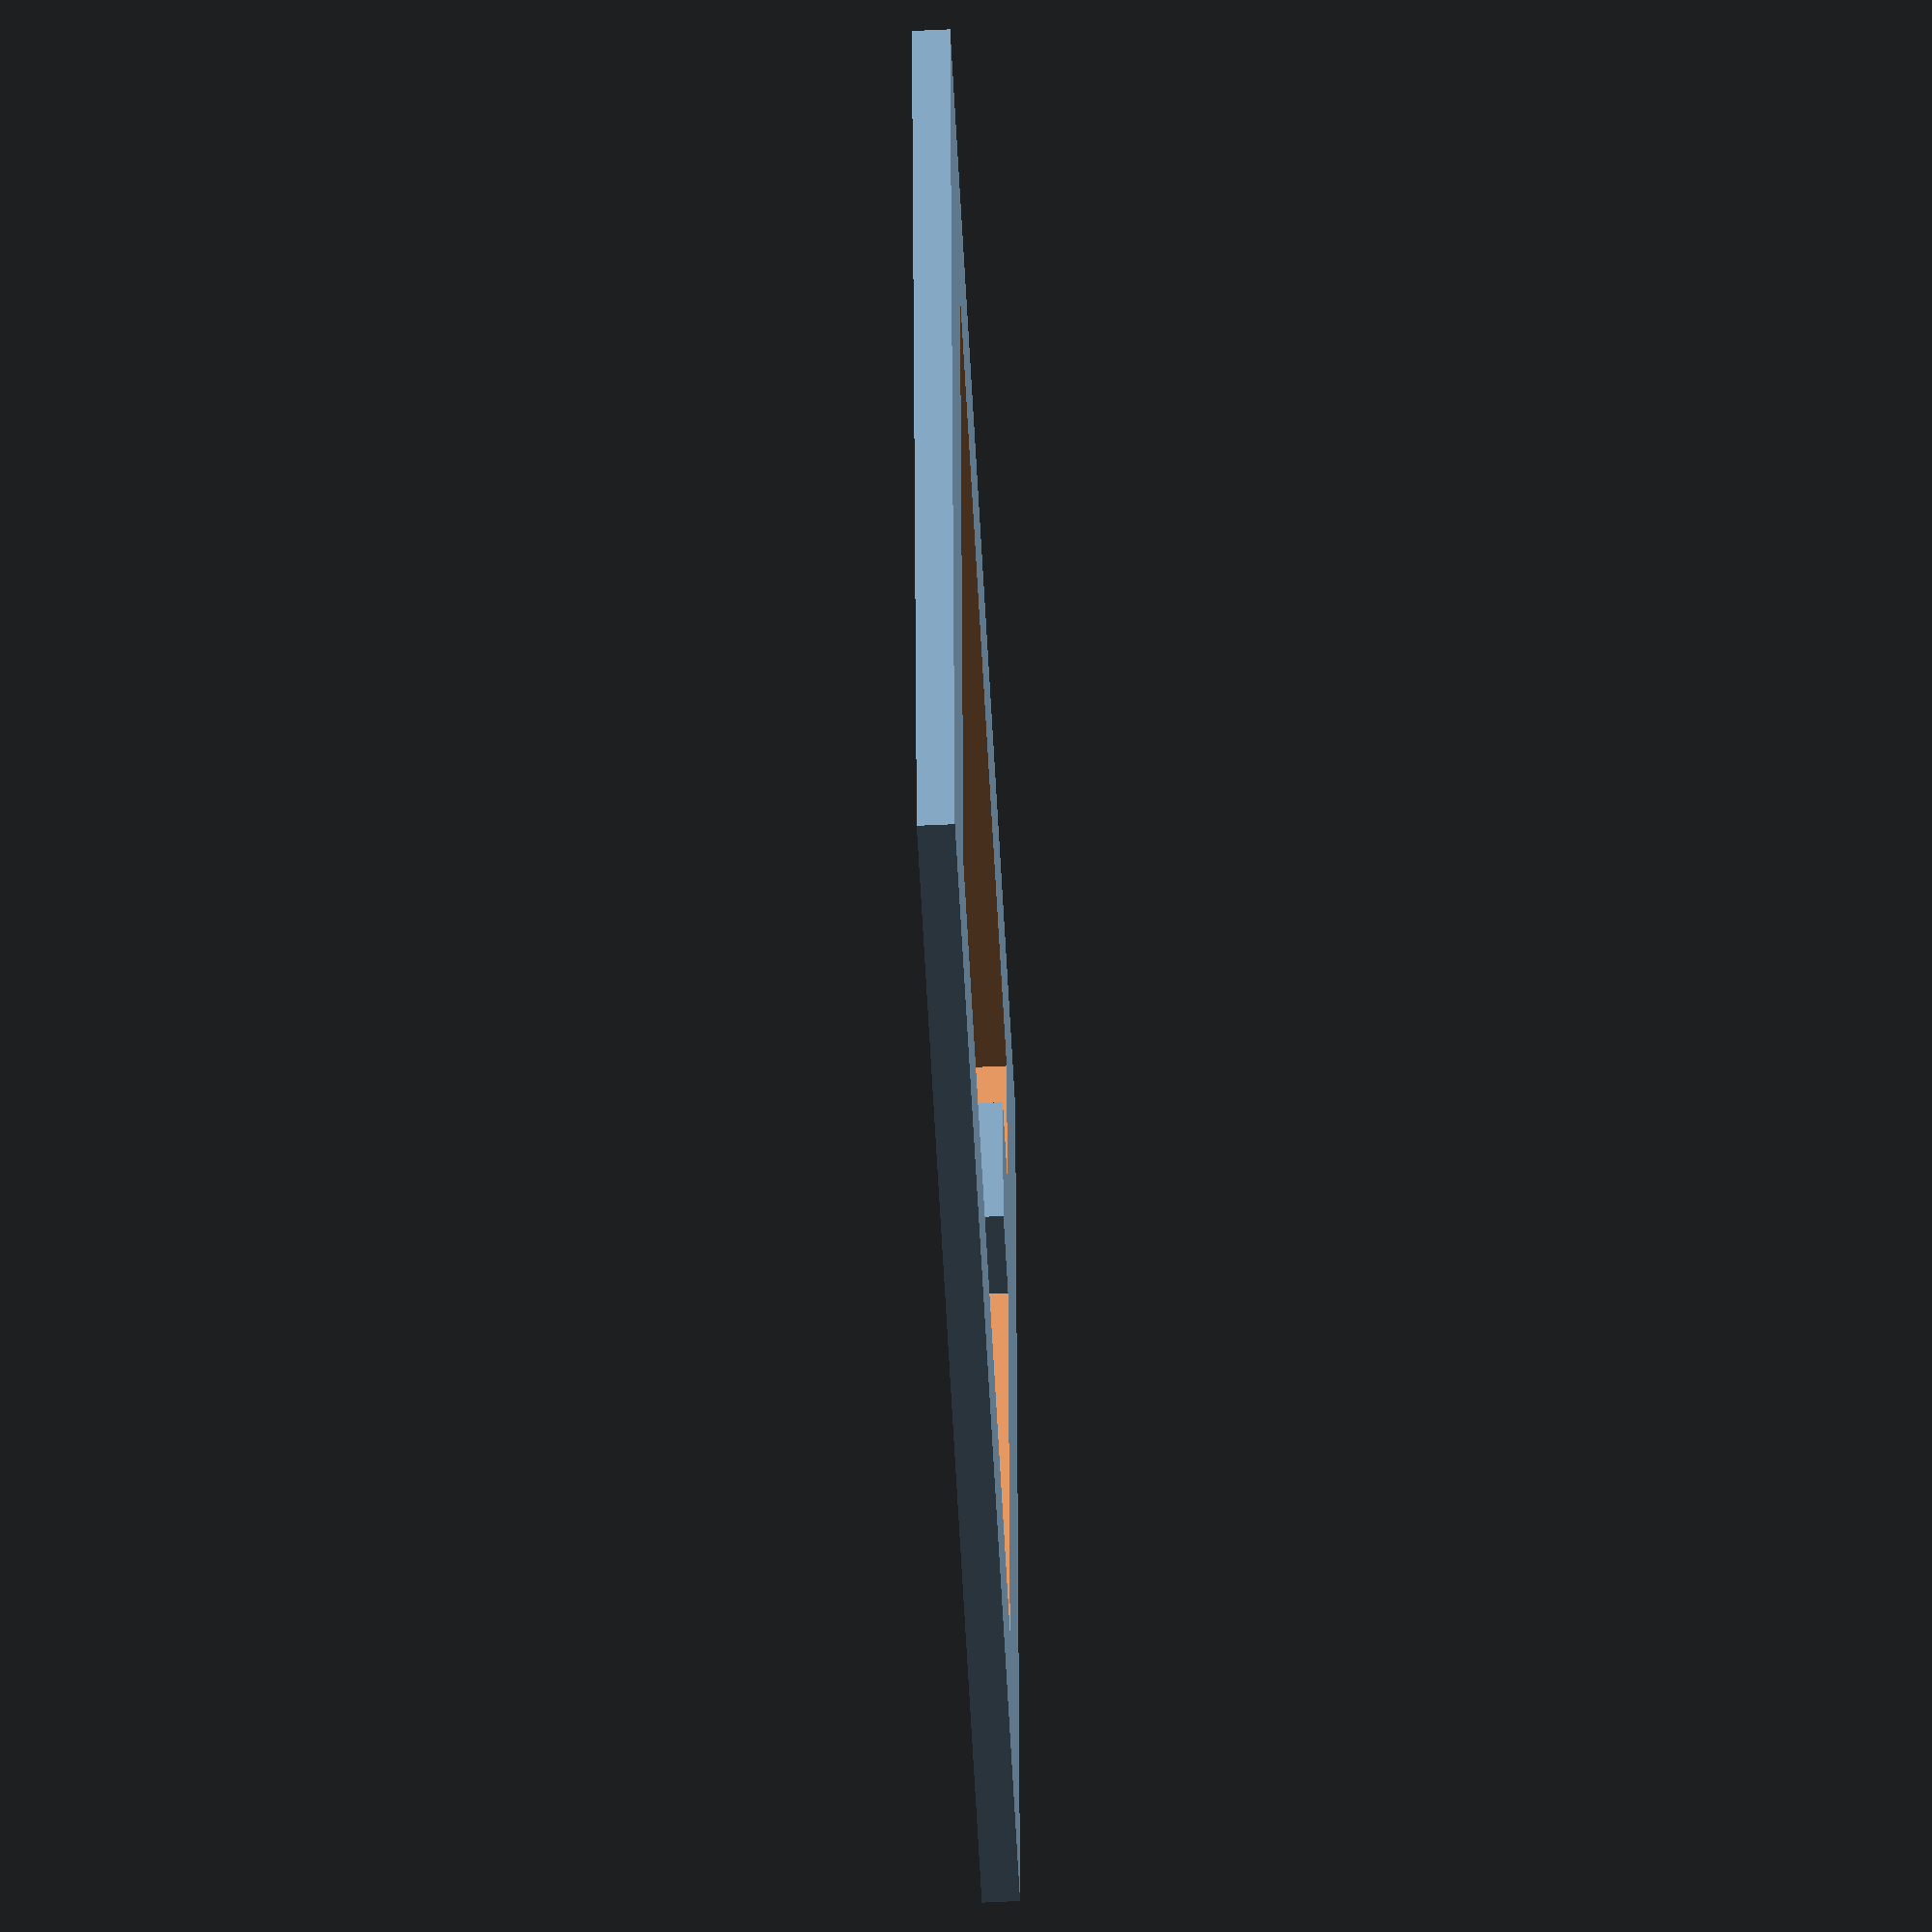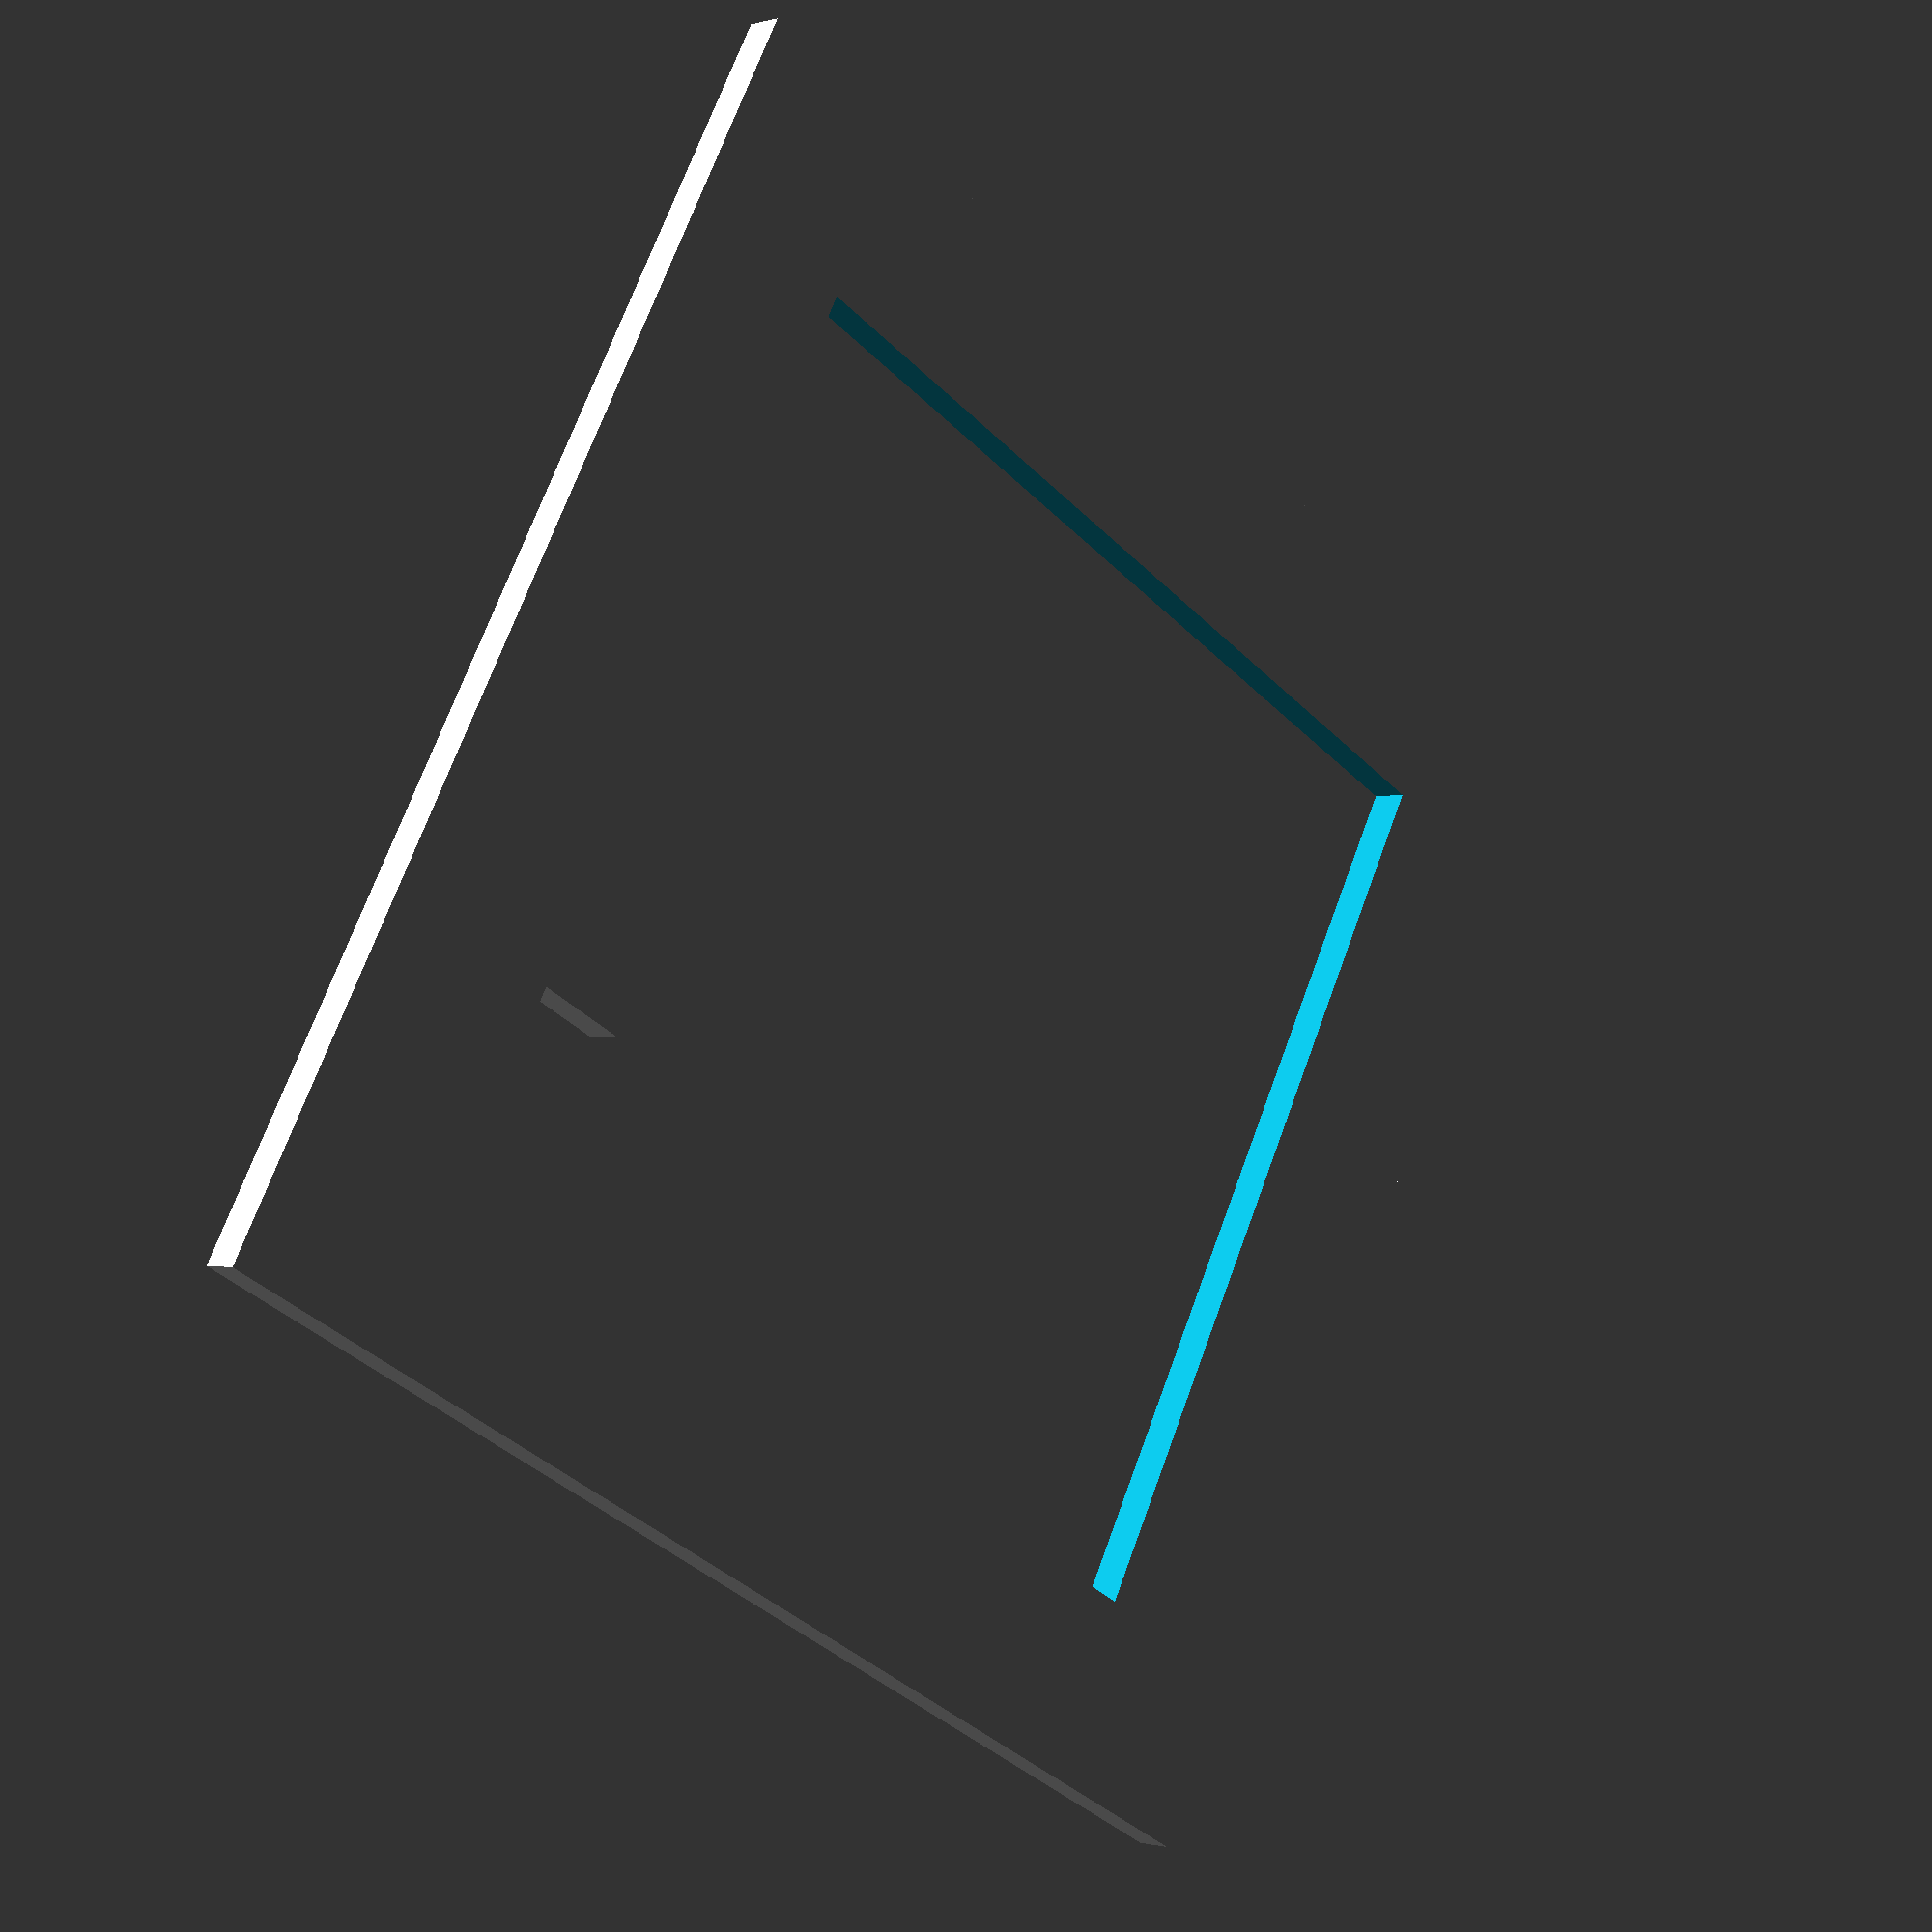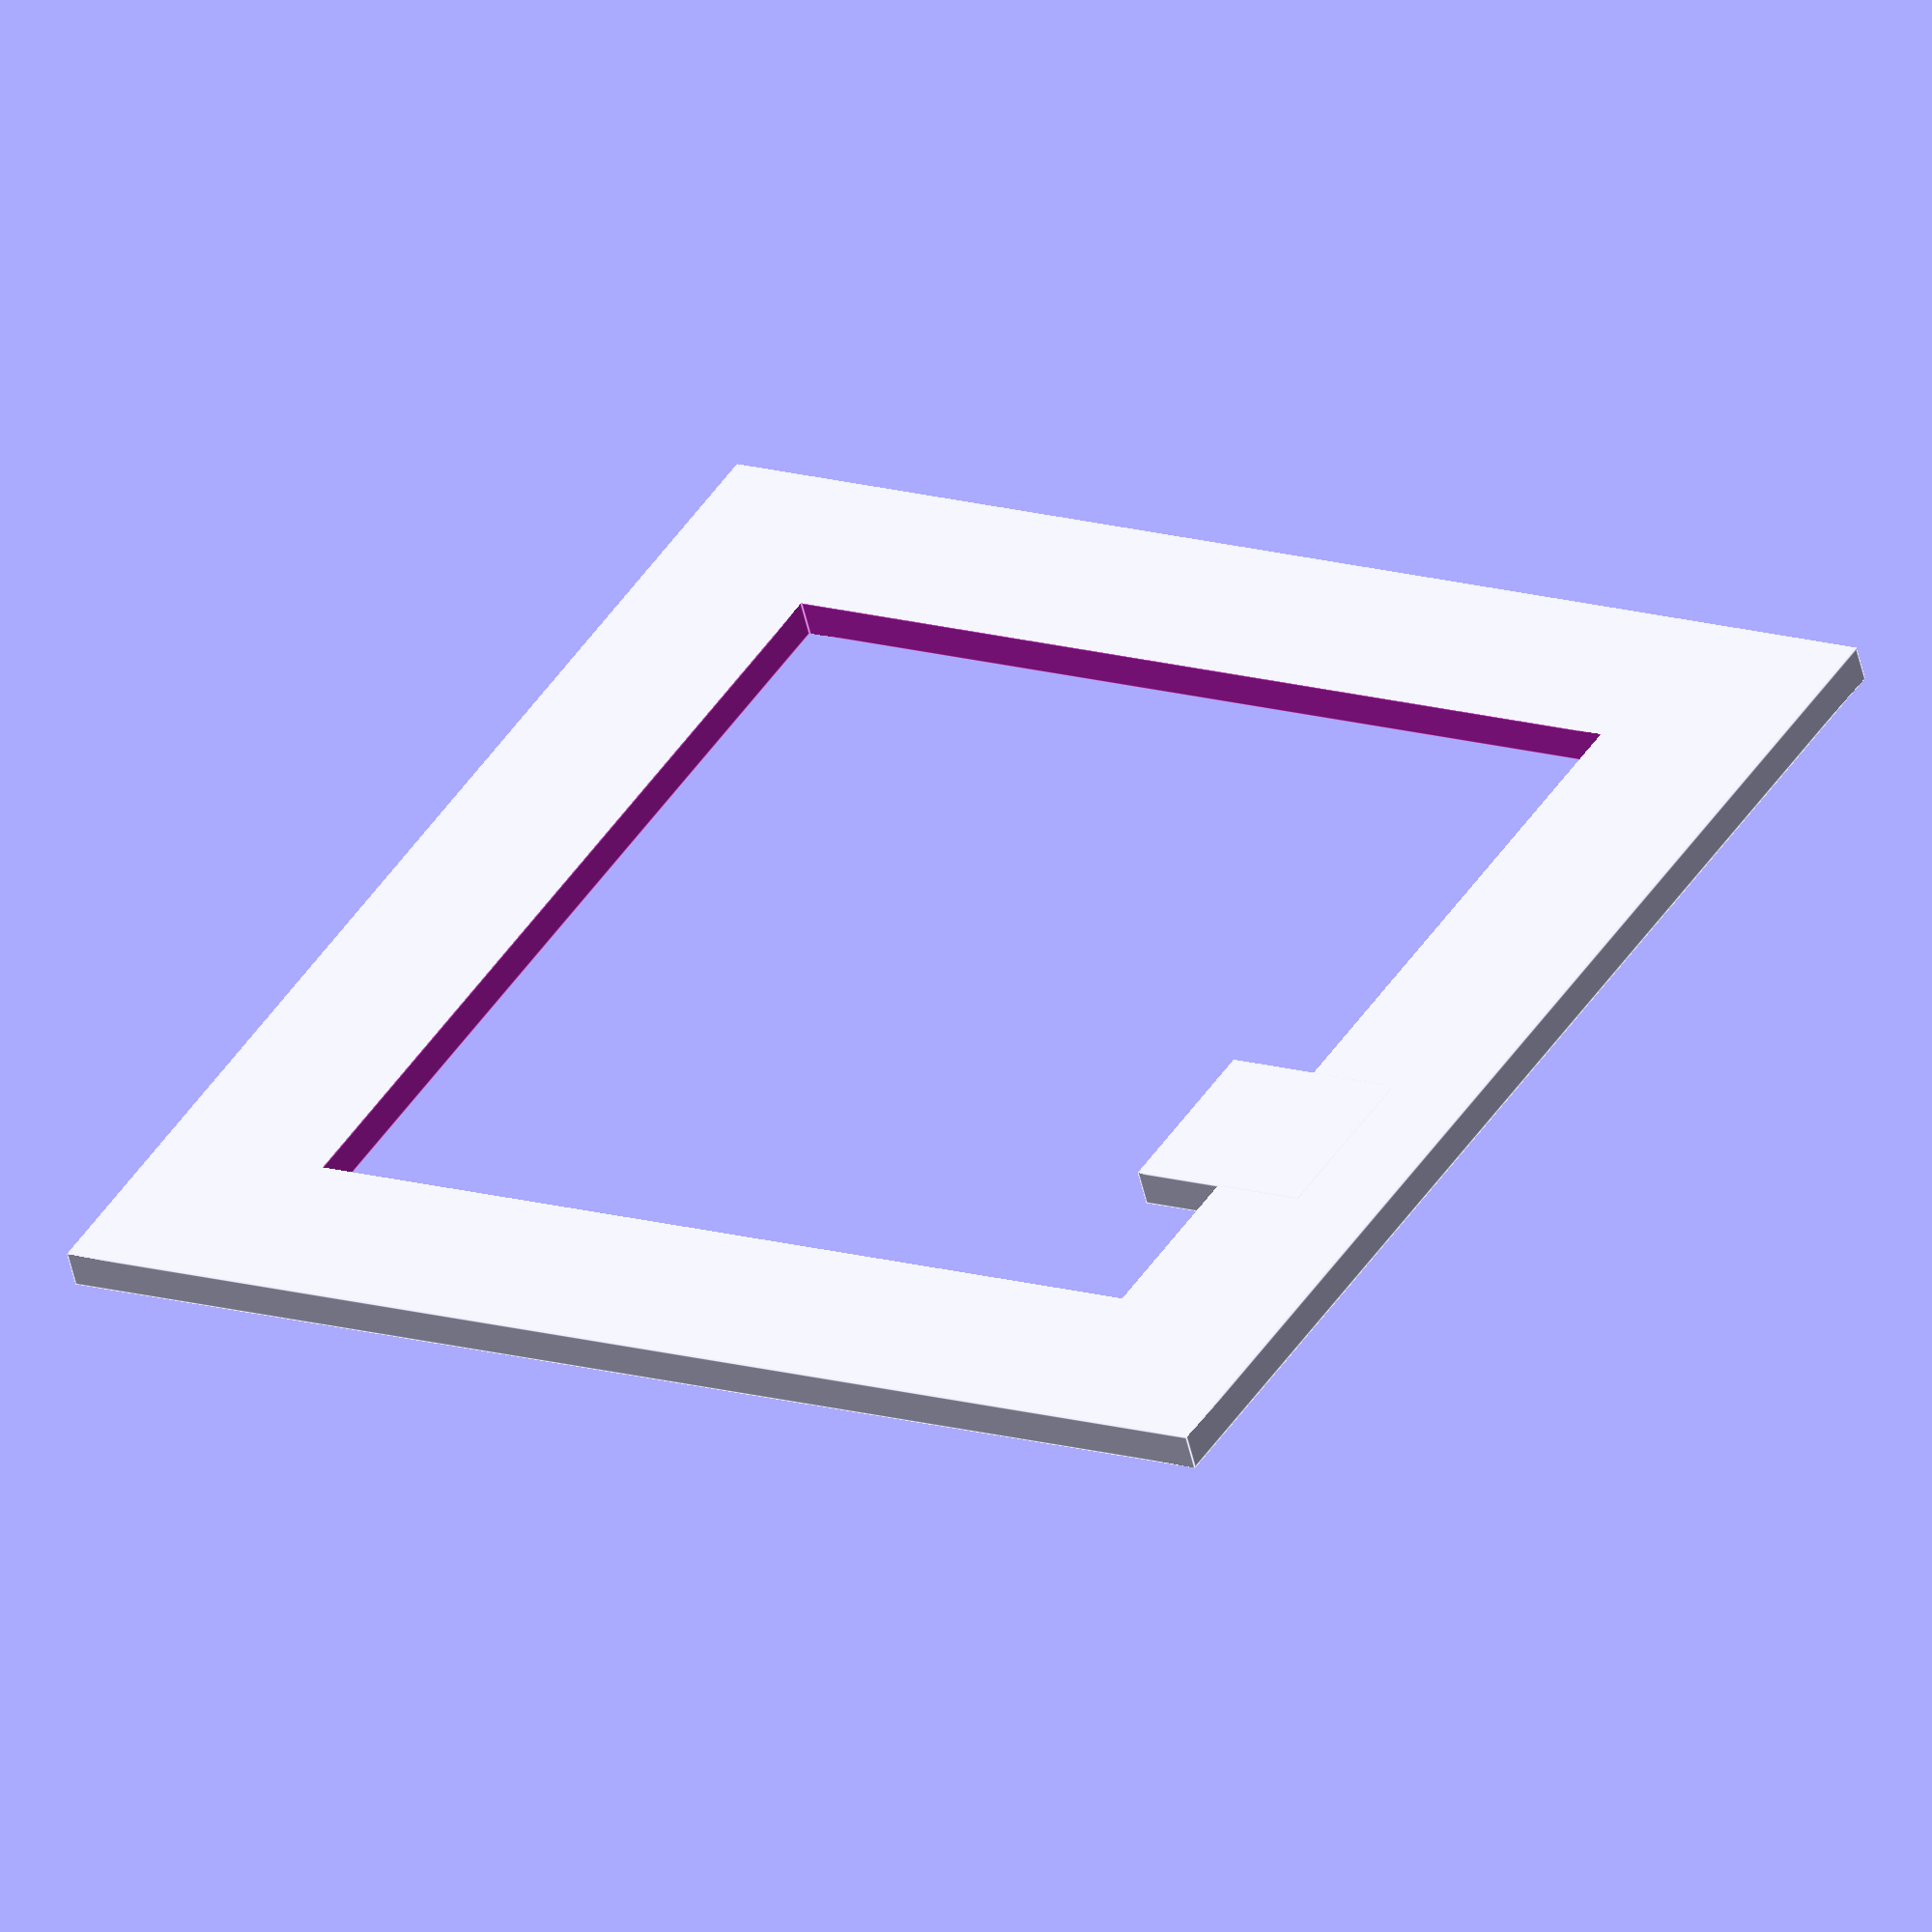
<openscad>
// Test first layer height. 
//
// Width of sides shoudl be close to 3mm. E.g. 3.1mm is good. 3.6 means 
// first layer is too smasshed.
// 
// A good first layer should be flat but the individual filament strands
// shoudl be visible.


l = 35;  // side length
w = 5;   // width
h = 1;   // height

eps = 0+0.01;


module square(l, h)  { 
    translate([-l/2, -l/2, 0]) cube([l, l, h]);  
}

  
difference() {
 square(l, h);
 translate([0, 0, -eps]) square(l-2*w, h+2*eps); 
}
translate([l/2-2.5*w, l/2-w, 0]) square(w+eps, h);


</openscad>
<views>
elev=237.8 azim=94.2 roll=87.2 proj=o view=wireframe
elev=181.0 azim=241.7 roll=44.4 proj=p view=solid
elev=234.8 azim=300.9 roll=166.9 proj=o view=edges
</views>
